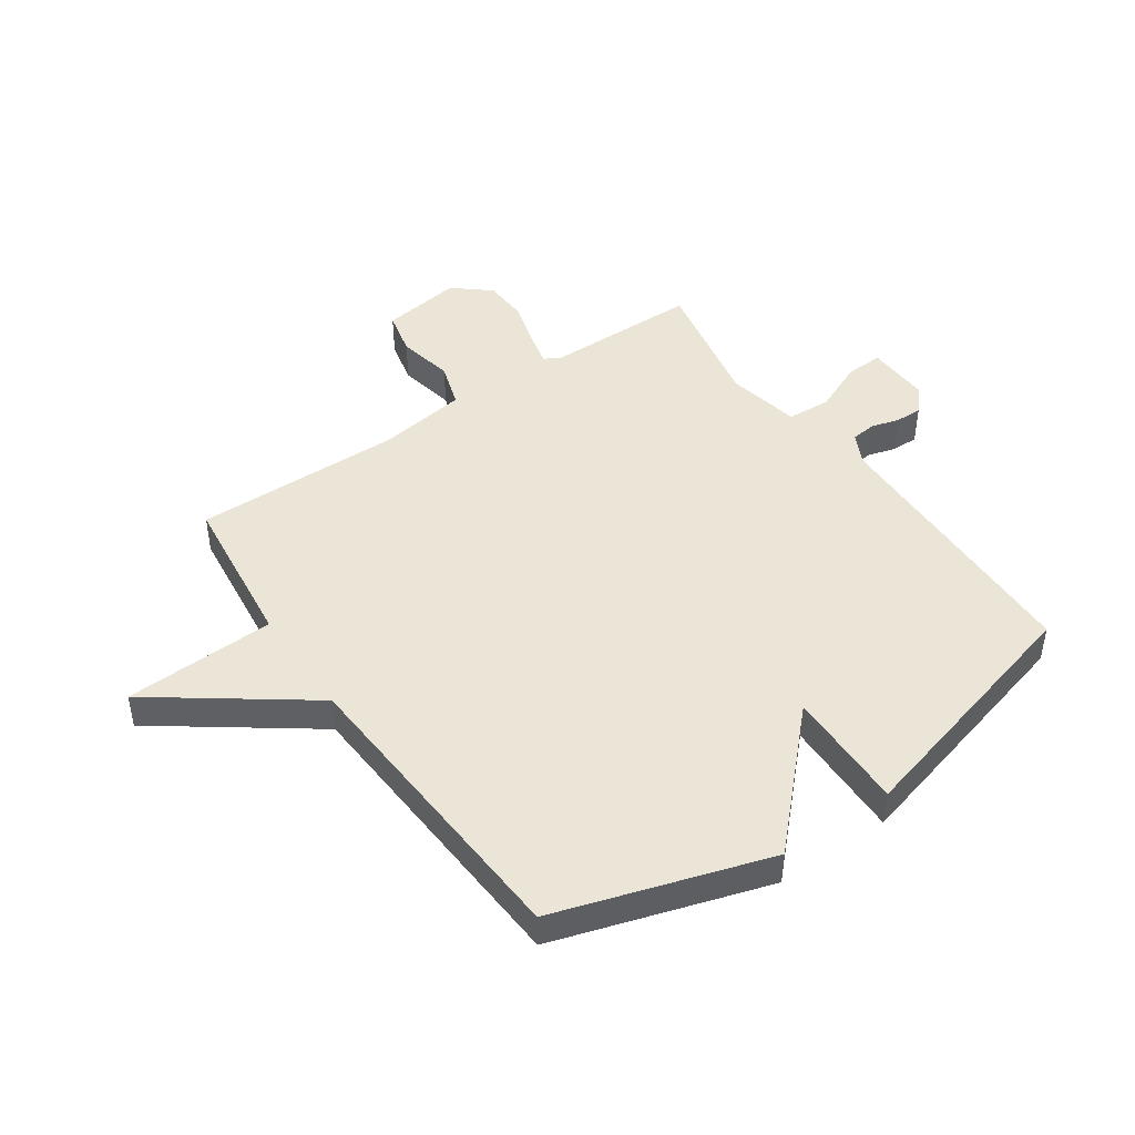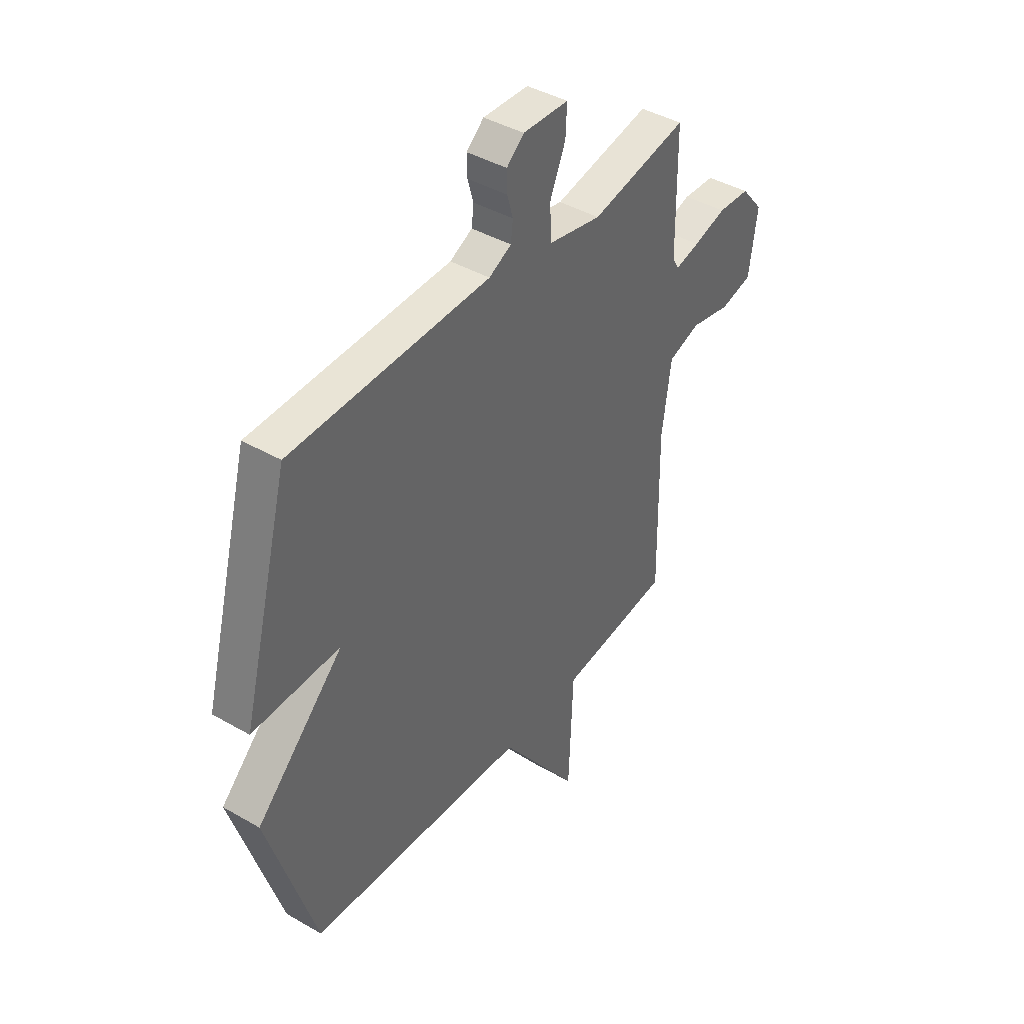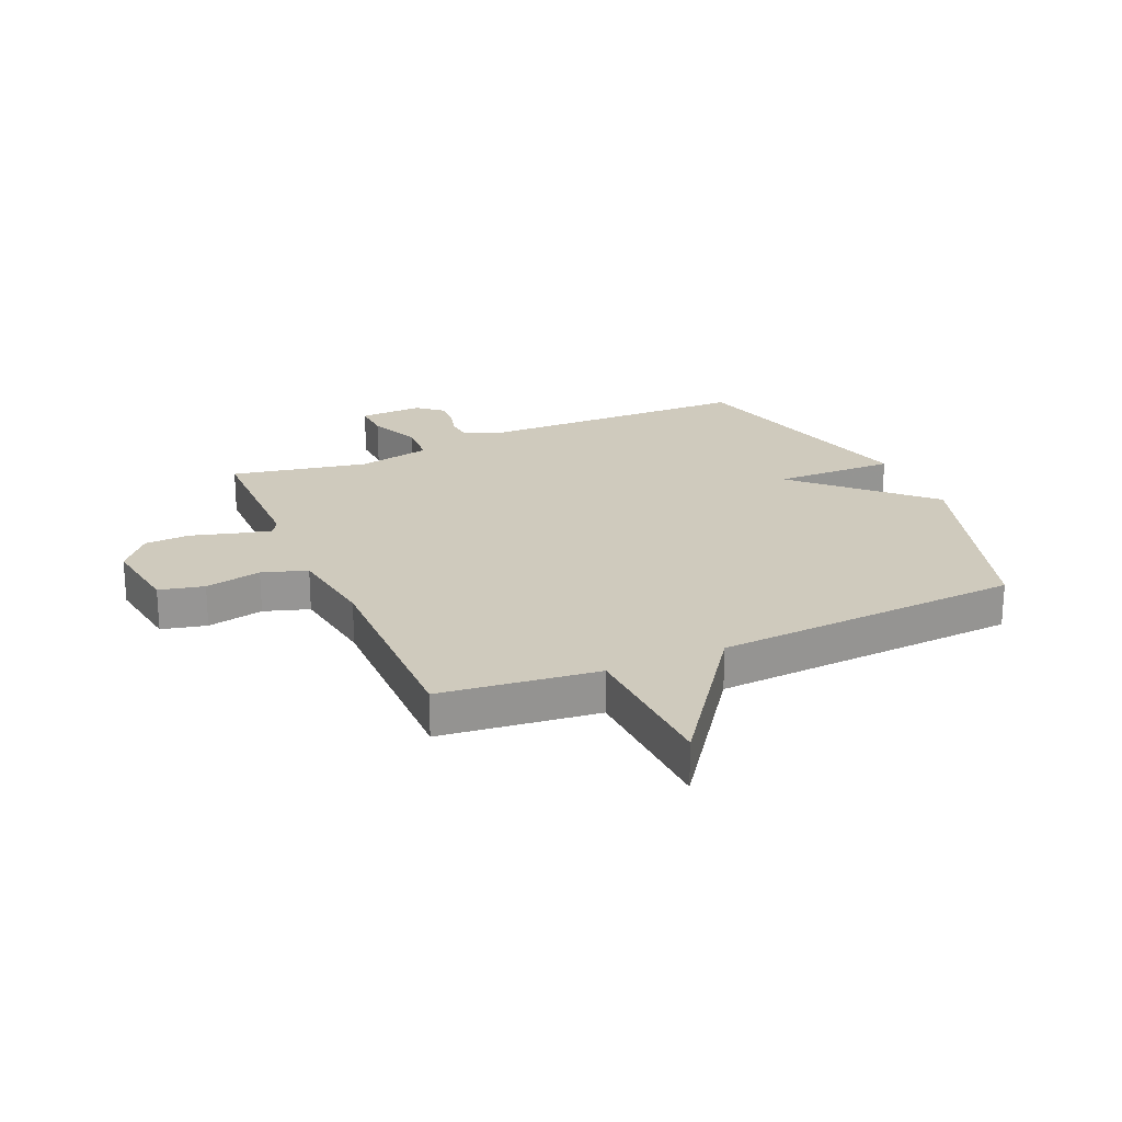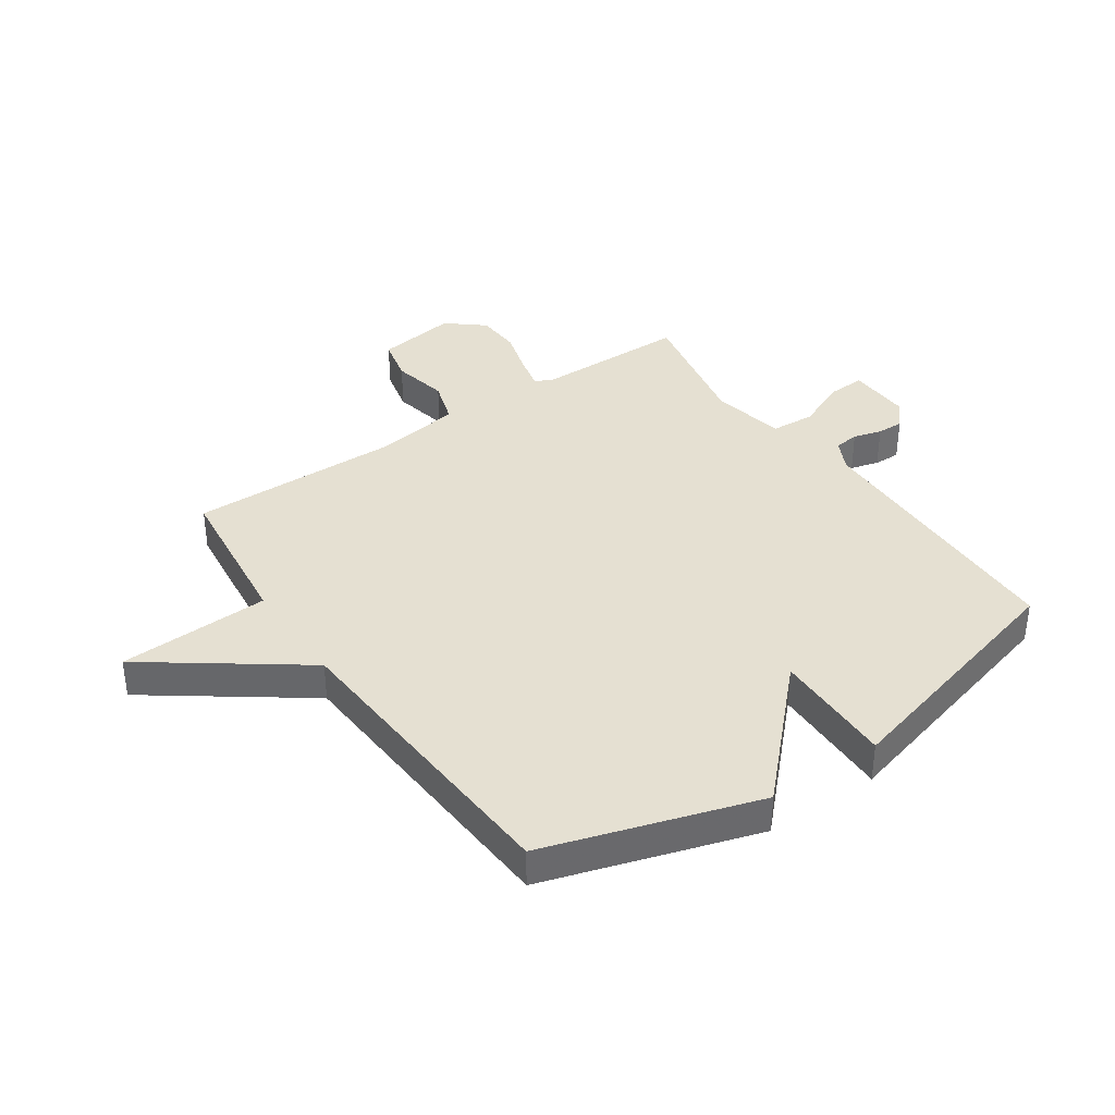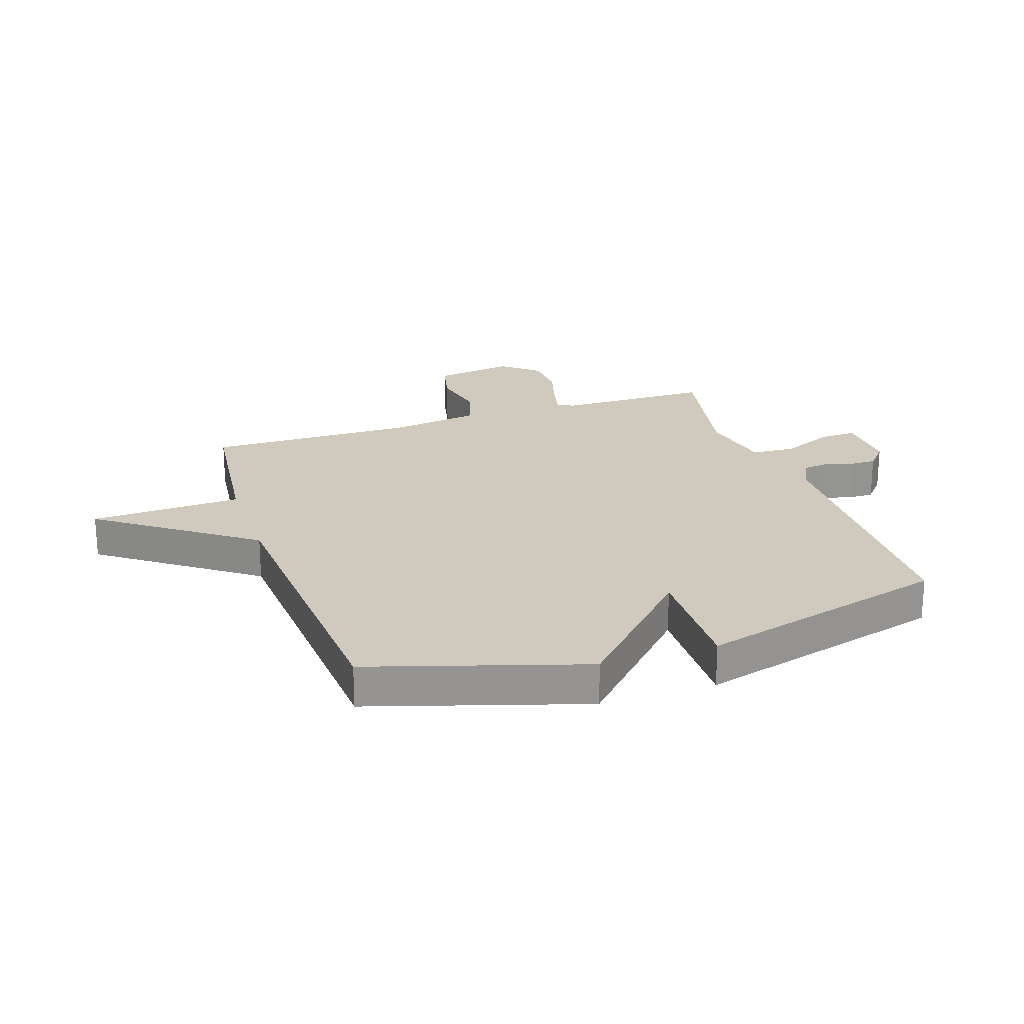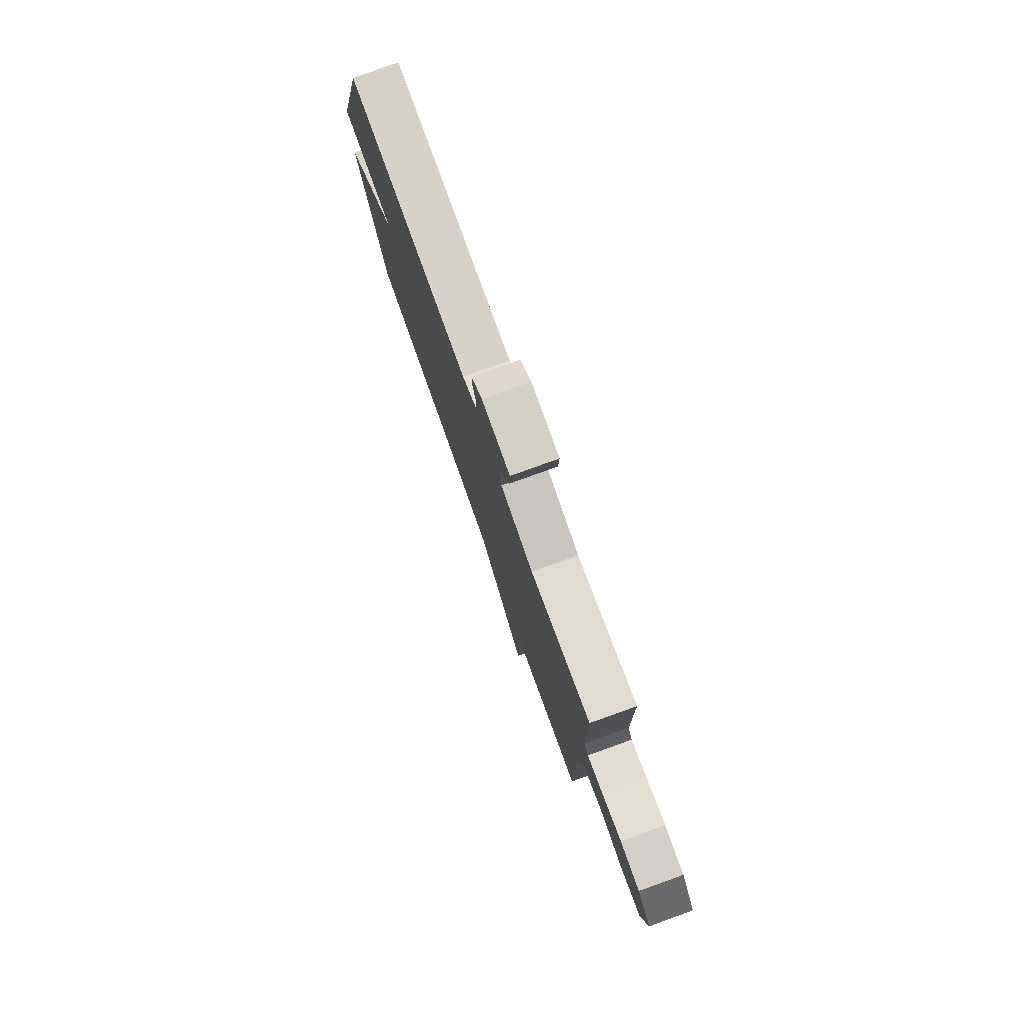
<metadata>
{"format":"obj","ext":"obj","renderer":"f3d","projection":"perspective","resolution":1024,"background":"white","views":[{"elev":45.8,"azim":-124.7,"up":"+Y"},{"elev":41.8,"azim":-55.1,"up":"+Z"},{"elev":22.8,"azim":156.2,"up":"+Y"},{"elev":37.7,"azim":-124.6,"up":"+Y"},{"elev":22.9,"azim":-108.7,"up":"+Y"},{"elev":79.1,"azim":70.2,"up":"+Z"}]}
</metadata>
<code>
v -0.5 0.07 -0.5
v -0.615 0.07 -0.133
v -0.405 0.07 0.071
v -0.615 0.07 0.067
v -0.5 0.07 0.5
v -0.021 0.07 0.511
v 0.033 0.07 0.538
v 0.038 0.07 0.581
v 0.024 0.07 0.63
v 0.023 0.07 0.676
v 0.065 0.07 0.712
v 0.175 0.07 0.708
v 0.172 0.07 0.643
v 0.134 0.07 0.555
v 0.139 0.07 0.479
v 0.266 0.07 0.453
v 0.5 0.07 0.5
v 0.503 0.07 0.234
v 0.519 0.07 0.206
v 0.578 0.07 0.22
v 0.657 0.07 0.243
v 0.734 0.07 0.239
v 0.787 0.07 0.176
v 0.767 0.07 0.037
v 0.69 0.07 0.019
v 0.593 0.07 0.039
v 0.516 0.07 0.014
v 0.494 0.07 -0.141
v 0.5 0.07 -0.5
v 0.229 0.07 -0.532
v 0.219 0.07 -0.793
v 0.029 0.07 -0.532
v -0.5 0 -0.5
v -0.615 0 -0.133
v -0.405 0 0.071
v -0.615 0 0.067
v -0.5 0 0.5
v -0.021 0 0.511
v 0.033 0 0.538
v 0.038 0 0.581
v 0.024 0 0.63
v 0.023 0 0.676
v 0.065 0 0.712
v 0.175 0 0.708
v 0.172 0 0.643
v 0.134 0 0.555
v 0.139 0 0.479
v 0.266 0 0.453
v 0.5 0 0.5
v 0.503 0 0.234
v 0.519 0 0.206
v 0.578 0 0.22
v 0.657 0 0.243
v 0.734 0 0.239
v 0.787 0 0.176
v 0.767 0 0.037
v 0.69 0 0.019
v 0.593 0 0.039
v 0.516 0 0.014
v 0.494 0 -0.141
v 0.5 0 -0.5
v 0.229 0 -0.532
v 0.219 0 -0.793
v 0.029 0 -0.532
f 30 31 32
f 1 2 3
f 32 1 3
f 30 32 3
f 29 30 3
f 28 29 3
f 27 28 3
f 26 27 3
f 24 25 26
f 23 24 26
f 22 23 26
f 21 22 26
f 20 21 26
f 19 20 26
f 18 19 26 3
f 18 3 4
f 17 18 4
f 16 17 4
f 4 5 6
f 16 4 6
f 15 16 6
f 14 15 6 7
f 12 13 14
f 11 12 14
f 10 11 14
f 9 10 14
f 8 9 14
f 7 8 14
f 64 63 62
f 35 34 33
f 35 33 64
f 35 64 62
f 35 62 61
f 35 61 60
f 35 60 59
f 35 59 58
f 58 57 56
f 58 56 55
f 58 55 54
f 58 54 53
f 58 53 52
f 58 52 51
f 35 58 51 50
f 36 35 50
f 36 50 49
f 36 49 48
f 38 37 36
f 38 36 48
f 38 48 47
f 39 38 47 46
f 46 45 44
f 46 44 43
f 46 43 42
f 46 42 41
f 46 41 40
f 46 40 39
f 1 33 34 2
f 2 34 35 3
f 3 35 36 4
f 4 36 37 5
f 5 37 38 6
f 6 38 39 7
f 7 39 40 8
f 8 40 41 9
f 9 41 42 10
f 10 42 43 11
f 11 43 44 12
f 12 44 45 13
f 13 45 46 14
f 14 46 47 15
f 15 47 48 16
f 16 48 49 17
f 17 49 50 18
f 18 50 51 19
f 19 51 52 20
f 20 52 53 21
f 21 53 54 22
f 22 54 55 23
f 23 55 56 24
f 24 56 57 25
f 25 57 58 26
f 26 58 59 27
f 27 59 60 28
f 28 60 61 29
f 29 61 62 30
f 30 62 63 31
f 31 63 64 32
f 32 64 33 1

</code>
